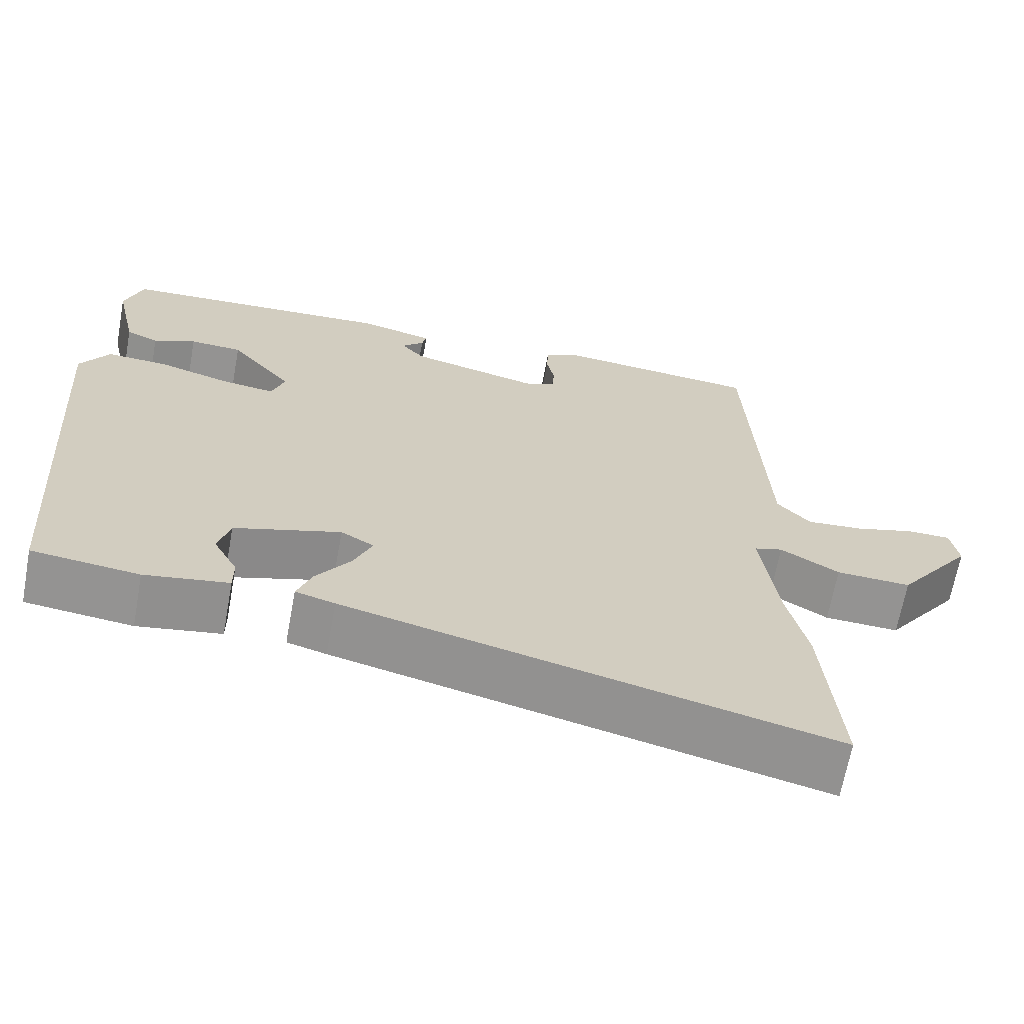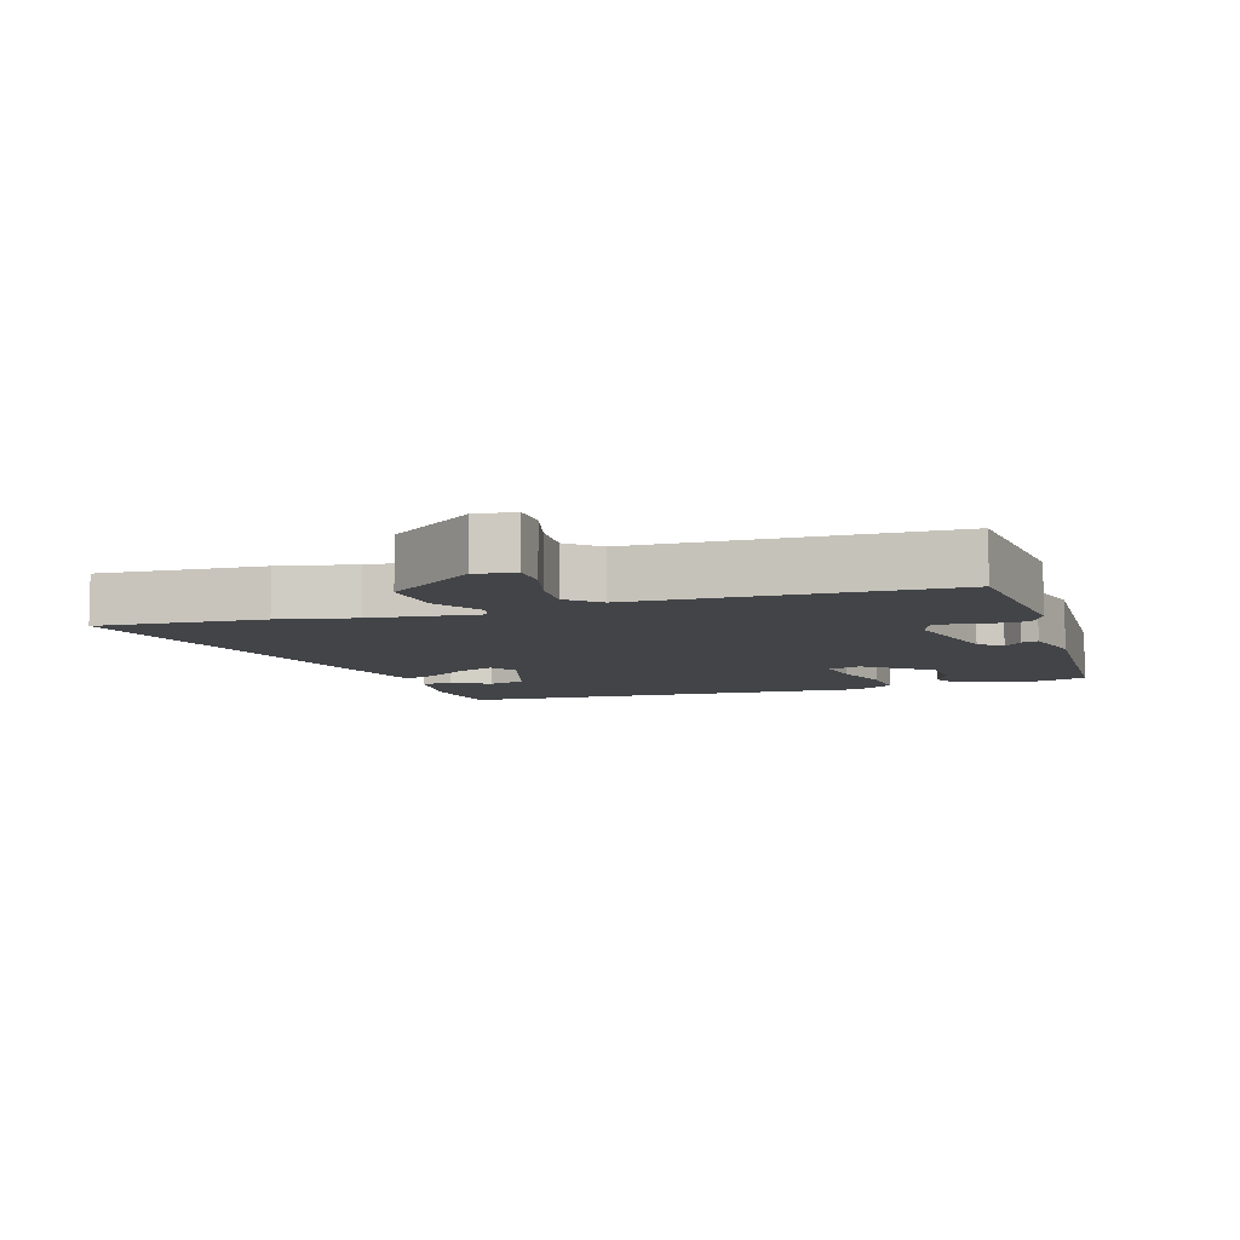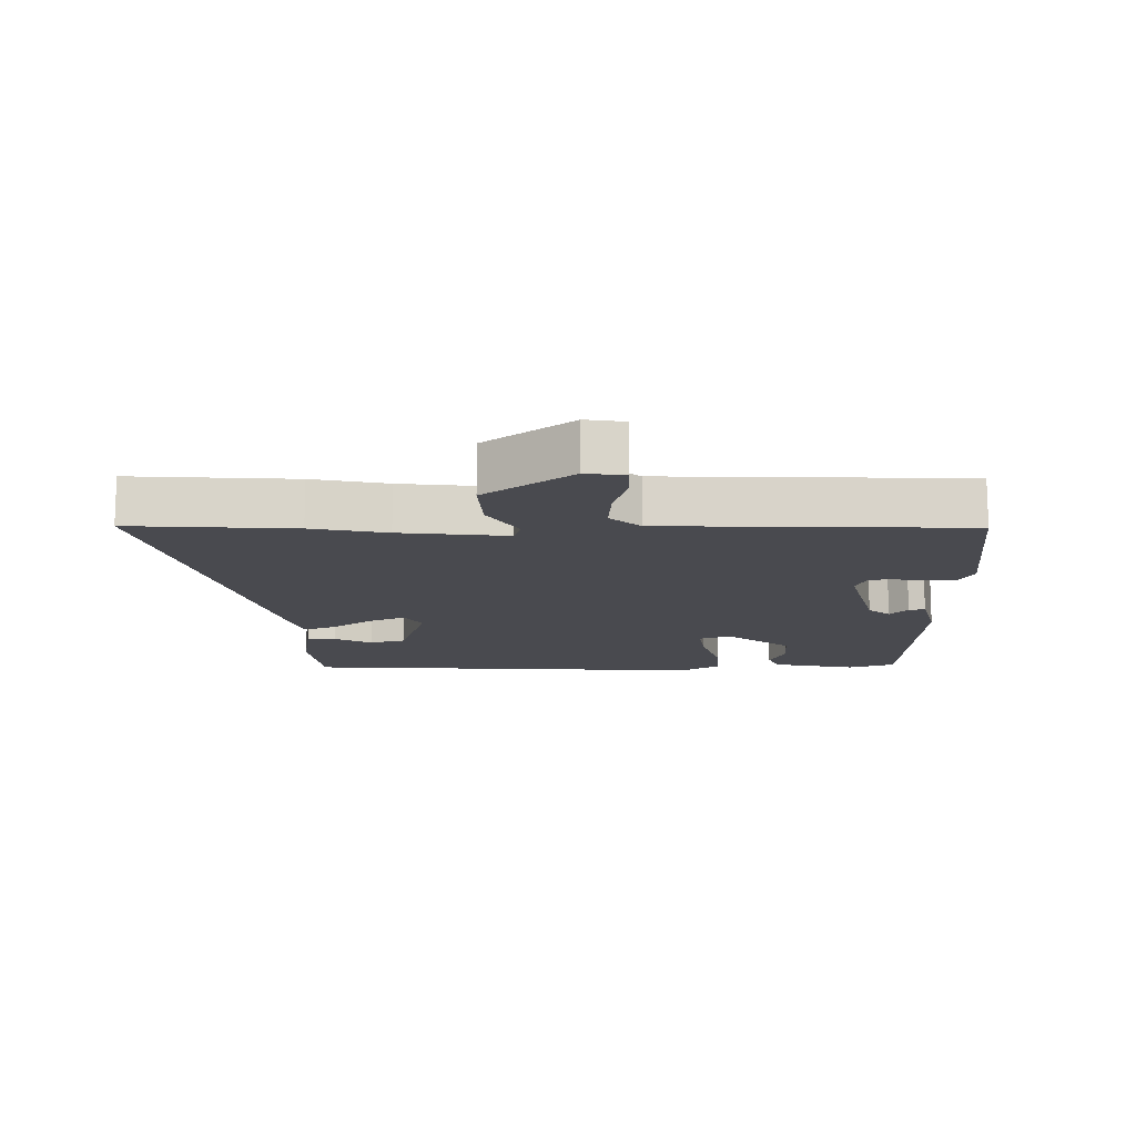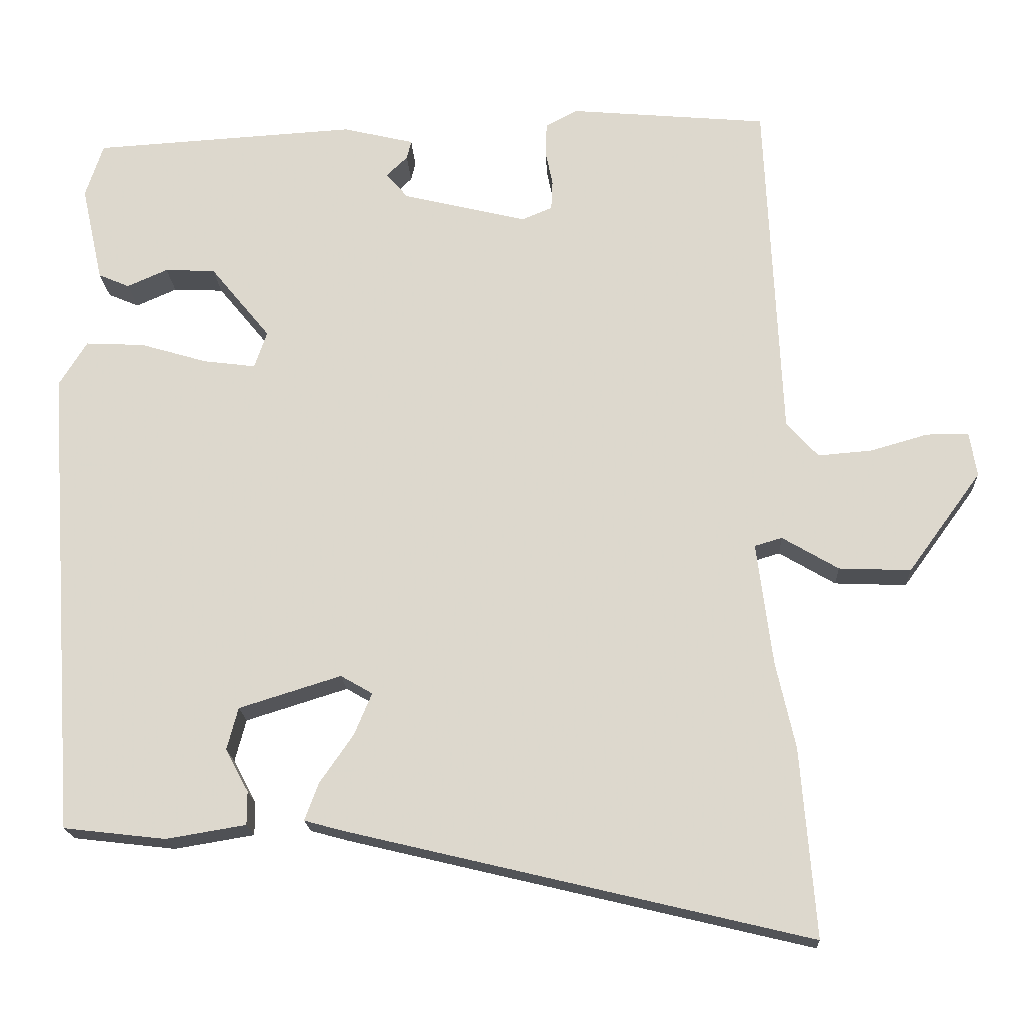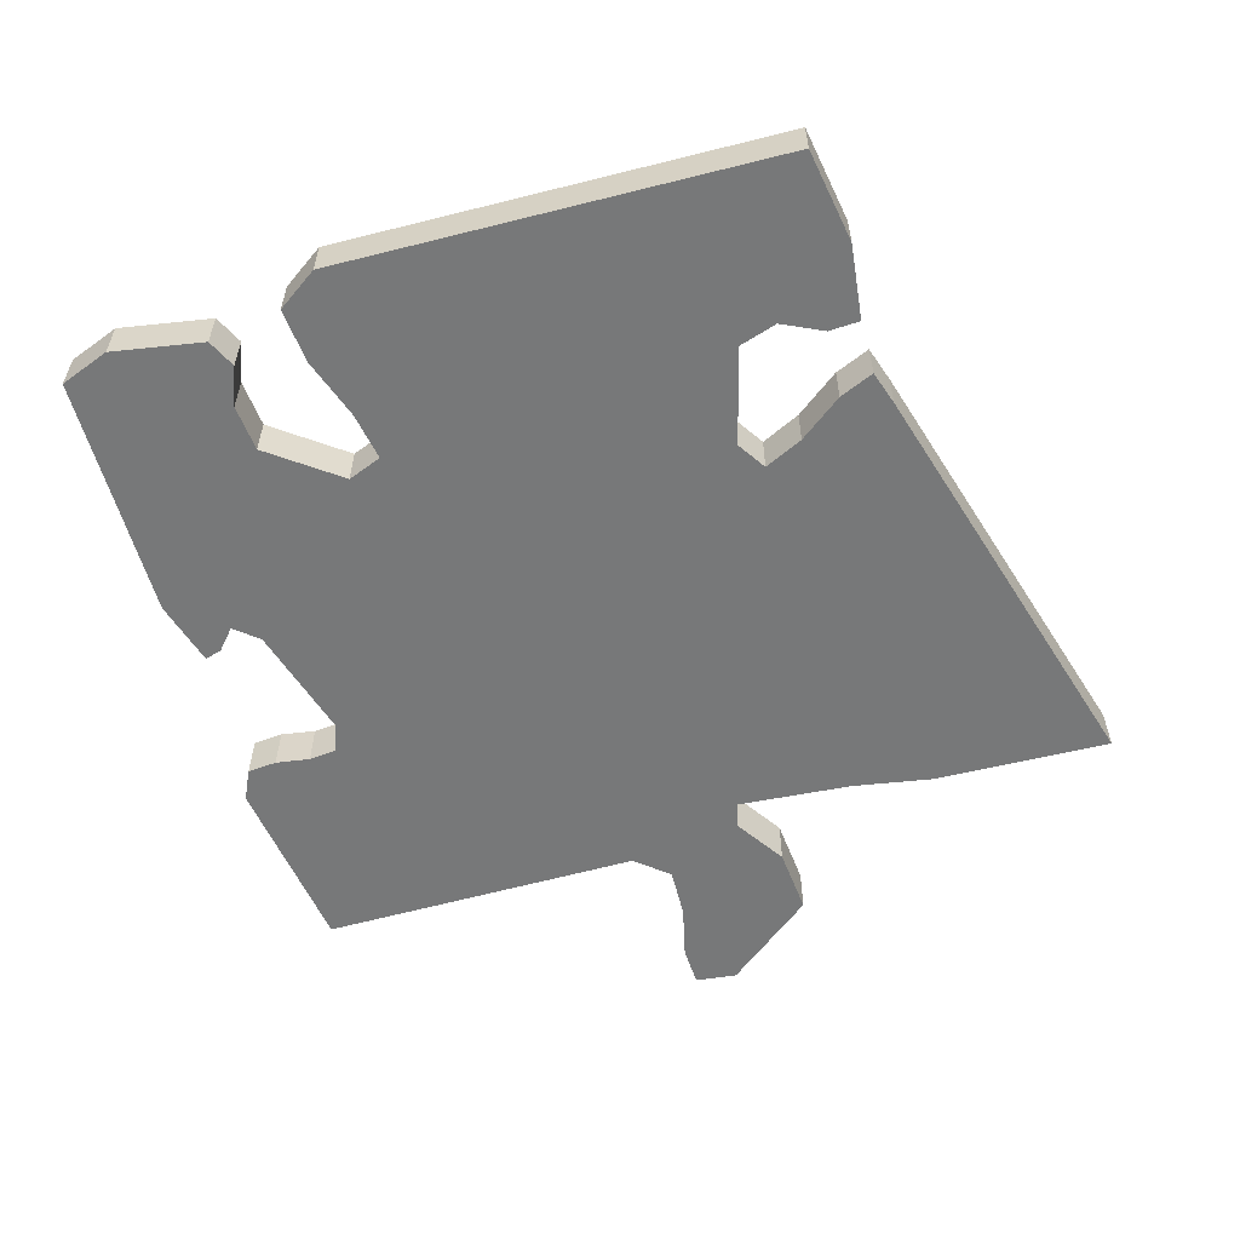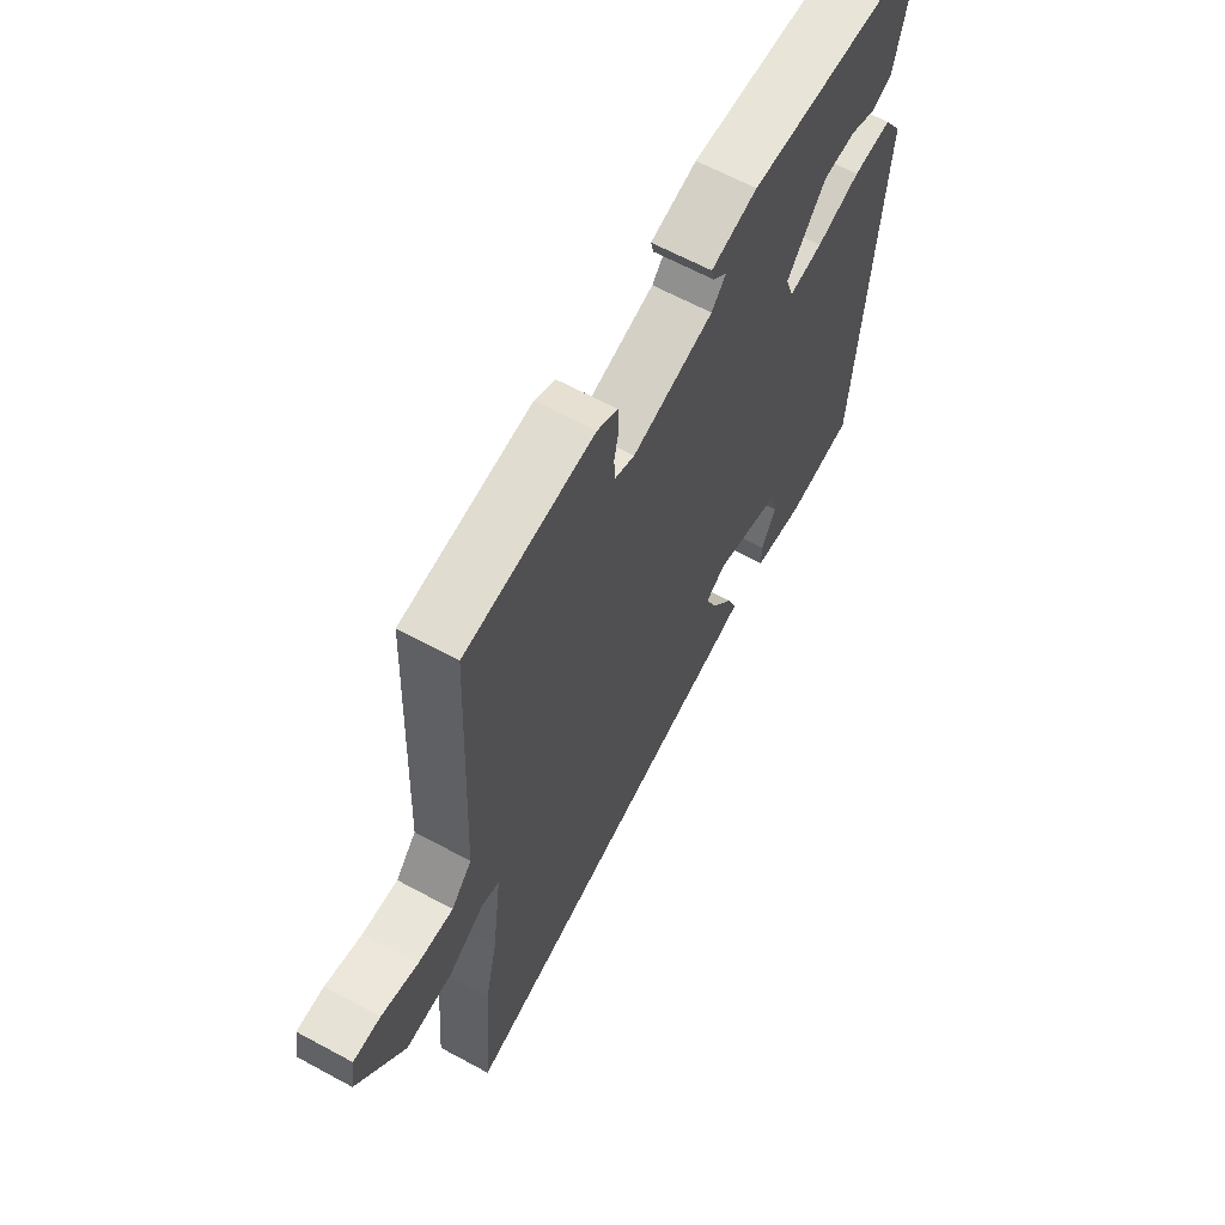
<metadata>
{"format":"obj","ext":"obj","renderer":"f3d","projection":"perspective","resolution":1024,"background":"white","views":[{"elev":-66.7,"azim":169.6,"up":"+Z"},{"elev":-8.1,"azim":-71.6,"up":"+Y"},{"elev":-13.6,"azim":-88.6,"up":"+Y"},{"elev":-18.6,"azim":-177.1,"up":"+Z"},{"elev":-57.4,"azim":108.7,"up":"+Y"},{"elev":63.9,"azim":-61.3,"up":"+Z"}]}
</metadata>
<code>
v 0.485 0.07 -0.532
v 0.347 0.07 -0.548
v 0.239 0.07 -0.53
v 0.239 0.07 -0.485
v 0.27 0.07 -0.427
v 0.255 0.07 -0.37
v 0.117 0.07 -0.327
v 0.074 0.07 -0.352
v 0.098 0.07 -0.409
v 0.143 0.07 -0.474
v 0.162 0.07 -0.525
v 0.111 0.07 -0.539
v -0.515 0.07 -0.689
v -0.495 0.07 -0.434
v -0.469 0.07 -0.317
v -0.448 0.07 -0.151
v -0.485 0.07 -0.14
v -0.561 0.07 -0.185
v -0.658 0.07 -0.189
v -0.757 0.07 -0.053
v -0.747 0.07 0.007
v -0.69 0.07 0.007
v -0.613 0.07 -0.015
v -0.54 0.07 -0.021
v -0.497 0.07 0.026
v -0.476 0.07 0.496
v -0.209 0.07 0.52
v -0.166 0.07 0.497
v -0.164 0.07 0.454
v -0.174 0.07 0.405
v -0.172 0.07 0.365
v -0.131 0.07 0.348
v 0.037 0.07 0.389
v 0.067 0.07 0.423
v 0.038 0.07 0.451
v 0.032 0.07 0.476
v 0.128 0.07 0.499
v 0.485 0.07 0.478
v 0.509 0.07 0.405
v 0.48 0.07 0.274
v 0.438 0.07 0.256
v 0.383 0.07 0.28
v 0.315 0.07 0.277
v 0.234 0.07 0.178
v 0.251 0.07 0.128
v 0.321 0.07 0.137
v 0.412 0.07 0.164
v 0.492 0.07 0.168
v 0.53 0.07 0.107
v 0.485 0 -0.532
v 0.347 0 -0.548
v 0.239 0 -0.53
v 0.239 0 -0.485
v 0.27 0 -0.427
v 0.255 0 -0.37
v 0.117 0 -0.327
v 0.074 0 -0.352
v 0.098 0 -0.409
v 0.143 0 -0.474
v 0.162 0 -0.525
v 0.111 0 -0.539
v -0.515 0 -0.689
v -0.495 0 -0.434
v -0.469 0 -0.317
v -0.448 0 -0.151
v -0.485 0 -0.14
v -0.561 0 -0.185
v -0.658 0 -0.189
v -0.757 0 -0.053
v -0.747 0 0.007
v -0.69 0 0.007
v -0.613 0 -0.015
v -0.54 0 -0.021
v -0.497 0 0.026
v -0.476 0 0.496
v -0.209 0 0.52
v -0.166 0 0.497
v -0.164 0 0.454
v -0.174 0 0.405
v -0.172 0 0.365
v -0.131 0 0.348
v 0.037 0 0.389
v 0.067 0 0.423
v 0.038 0 0.451
v 0.032 0 0.476
v 0.128 0 0.499
v 0.485 0 0.478
v 0.509 0 0.405
v 0.48 0 0.274
v 0.438 0 0.256
v 0.383 0 0.28
v 0.315 0 0.277
v 0.234 0 0.178
v 0.251 0 0.128
v 0.321 0 0.137
v 0.412 0 0.164
v 0.492 0 0.168
v 0.53 0 0.107
f 49 1 2
f 48 49 2
f 47 48 2
f 46 47 2
f 45 46 2
f 44 45 2
f 40 41 42
f 39 40 42
f 38 39 42
f 37 38 42
f 36 37 42
f 35 36 42
f 34 35 42
f 33 34 42 43
f 32 33 43 44
f 28 29 30
f 27 28 30
f 26 27 30
f 25 26 30
f 25 30 31
f 31 32 44
f 25 31 44
f 24 25 44
f 21 22 23
f 20 21 23
f 19 20 23
f 18 19 23
f 17 18 23
f 16 17 23 24
f 13 14 15
f 12 13 15
f 11 12 15
f 10 11 15
f 9 10 15
f 8 9 15 16
f 16 24 44
f 8 16 44
f 7 8 44
f 2 3 4 5
f 2 5 6
f 44 2 6
f 6 7 44
f 51 50 98
f 51 98 97
f 51 97 96
f 51 96 95
f 51 95 94
f 51 94 93
f 91 90 89
f 91 89 88
f 91 88 87
f 91 87 86
f 91 86 85
f 91 85 84
f 91 84 83
f 92 91 83 82
f 93 92 82 81
f 79 78 77
f 79 77 76
f 79 76 75
f 79 75 74
f 80 79 74
f 93 81 80
f 93 80 74
f 93 74 73
f 72 71 70
f 72 70 69
f 72 69 68
f 72 68 67
f 72 67 66
f 73 72 66 65
f 64 63 62
f 64 62 61
f 64 61 60
f 64 60 59
f 64 59 58
f 65 64 58 57
f 93 73 65
f 93 65 57
f 93 57 56
f 54 53 52 51
f 55 54 51
f 55 51 93
f 93 56 55
f 1 50 51 2
f 2 51 52 3
f 3 52 53 4
f 4 53 54 5
f 5 54 55 6
f 6 55 56 7
f 7 56 57 8
f 8 57 58 9
f 9 58 59 10
f 10 59 60 11
f 11 60 61 12
f 12 61 62 13
f 13 62 63 14
f 14 63 64 15
f 15 64 65 16
f 16 65 66 17
f 17 66 67 18
f 18 67 68 19
f 19 68 69 20
f 20 69 70 21
f 21 70 71 22
f 22 71 72 23
f 23 72 73 24
f 24 73 74 25
f 25 74 75 26
f 26 75 76 27
f 27 76 77 28
f 28 77 78 29
f 29 78 79 30
f 30 79 80 31
f 31 80 81 32
f 32 81 82 33
f 33 82 83 34
f 34 83 84 35
f 35 84 85 36
f 36 85 86 37
f 37 86 87 38
f 38 87 88 39
f 39 88 89 40
f 40 89 90 41
f 41 90 91 42
f 42 91 92 43
f 43 92 93 44
f 44 93 94 45
f 45 94 95 46
f 46 95 96 47
f 47 96 97 48
f 48 97 98 49
f 49 98 50 1

</code>
